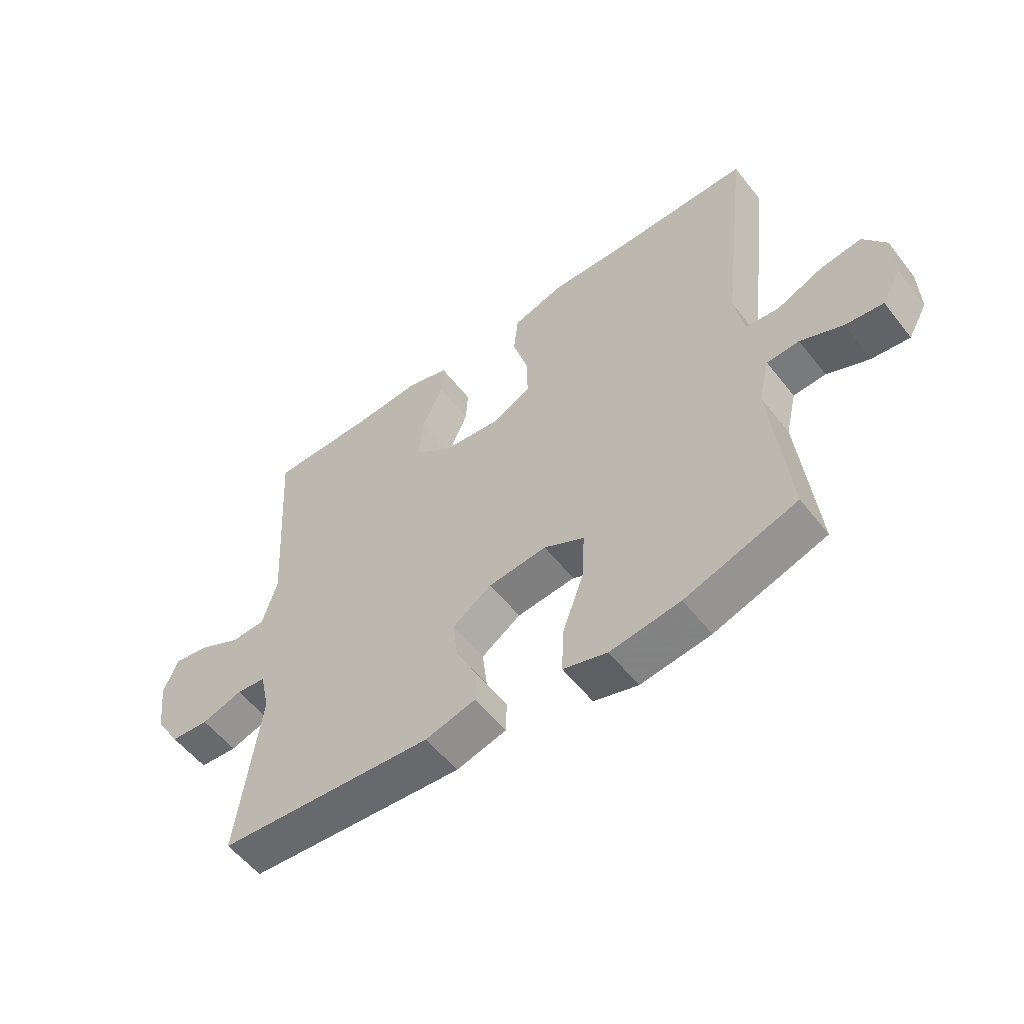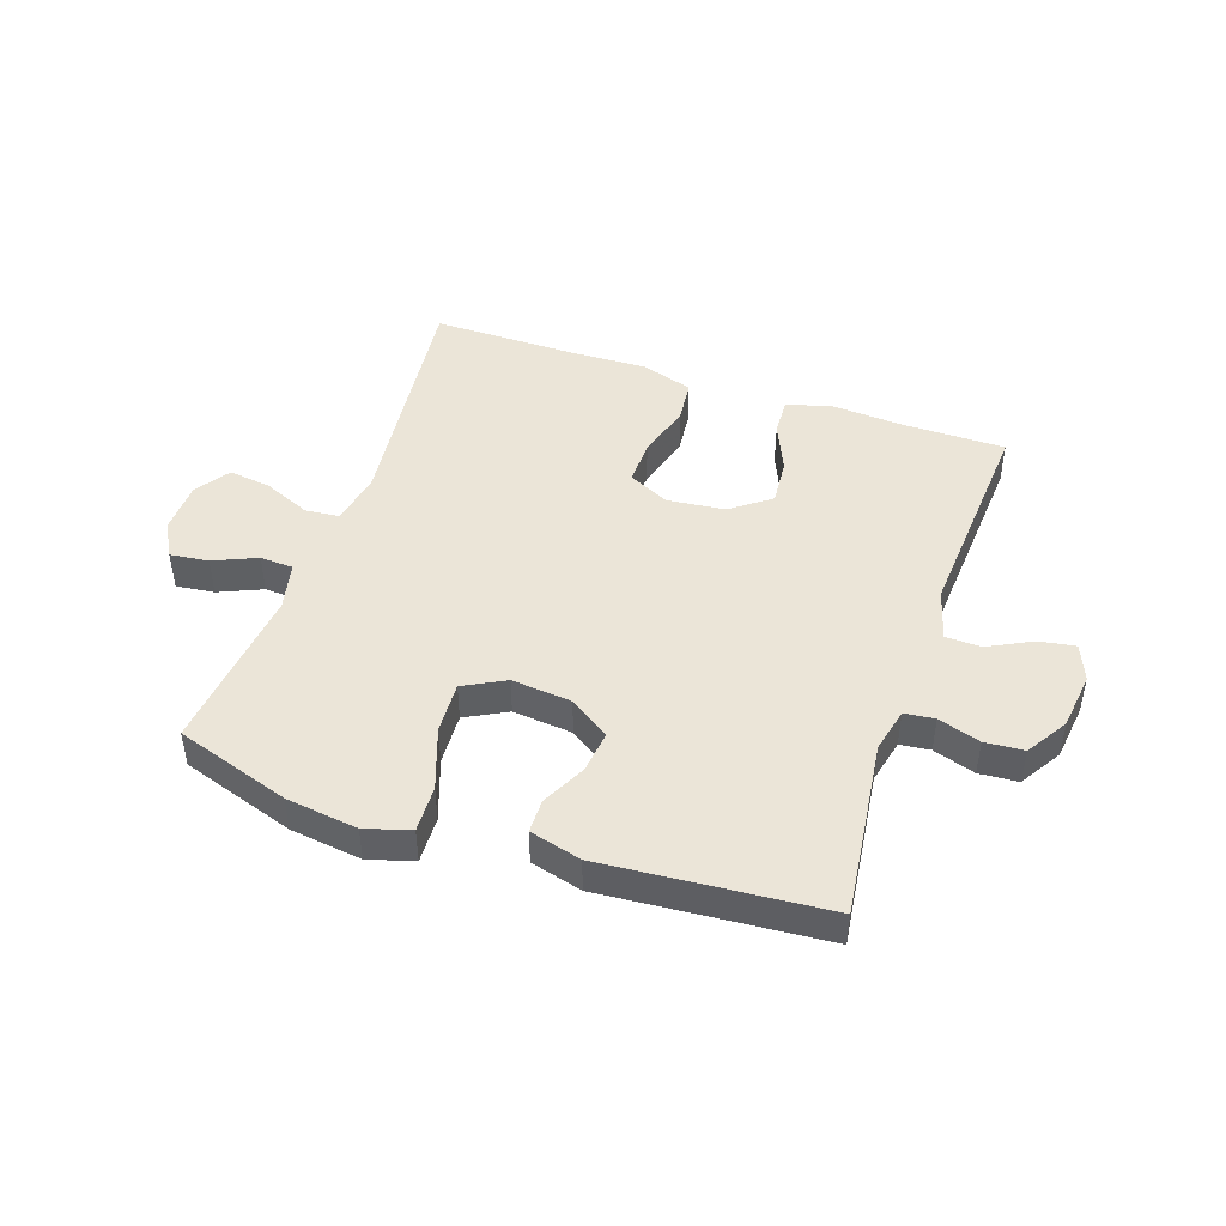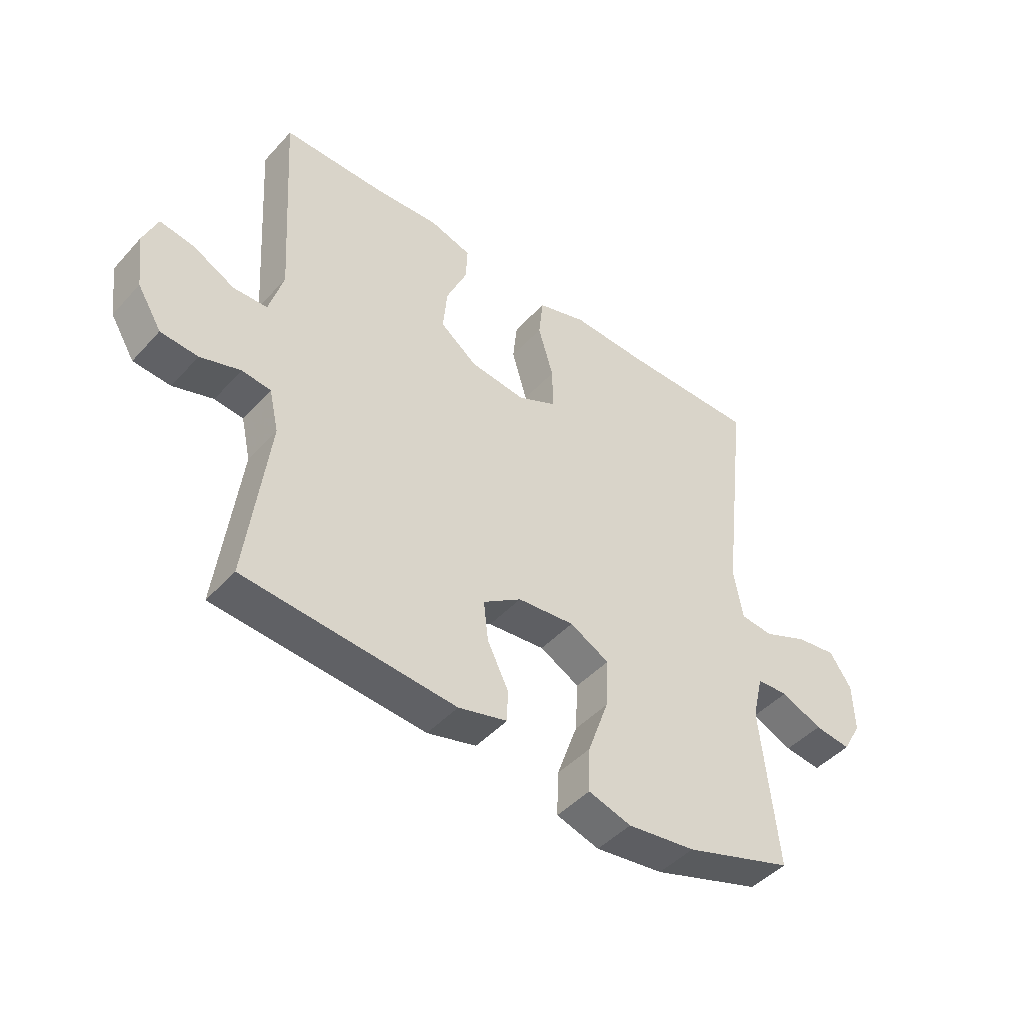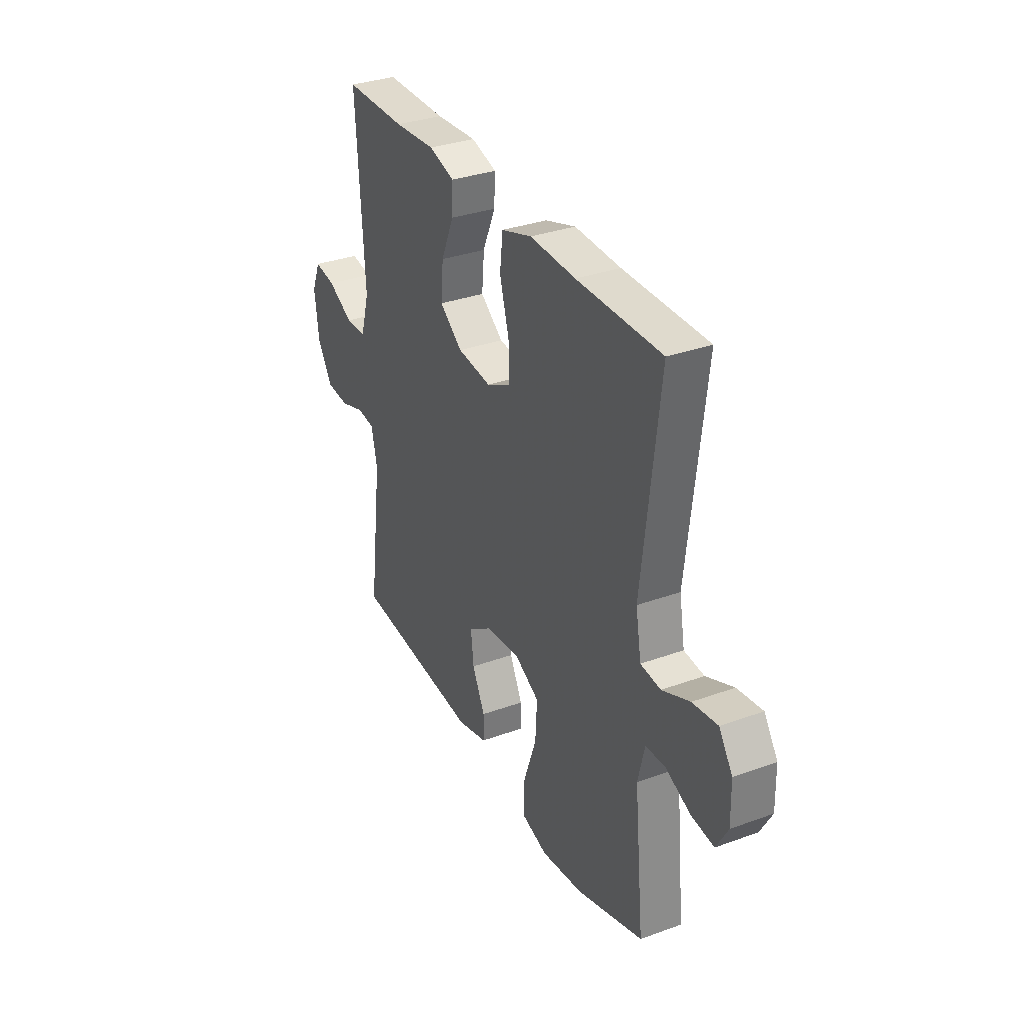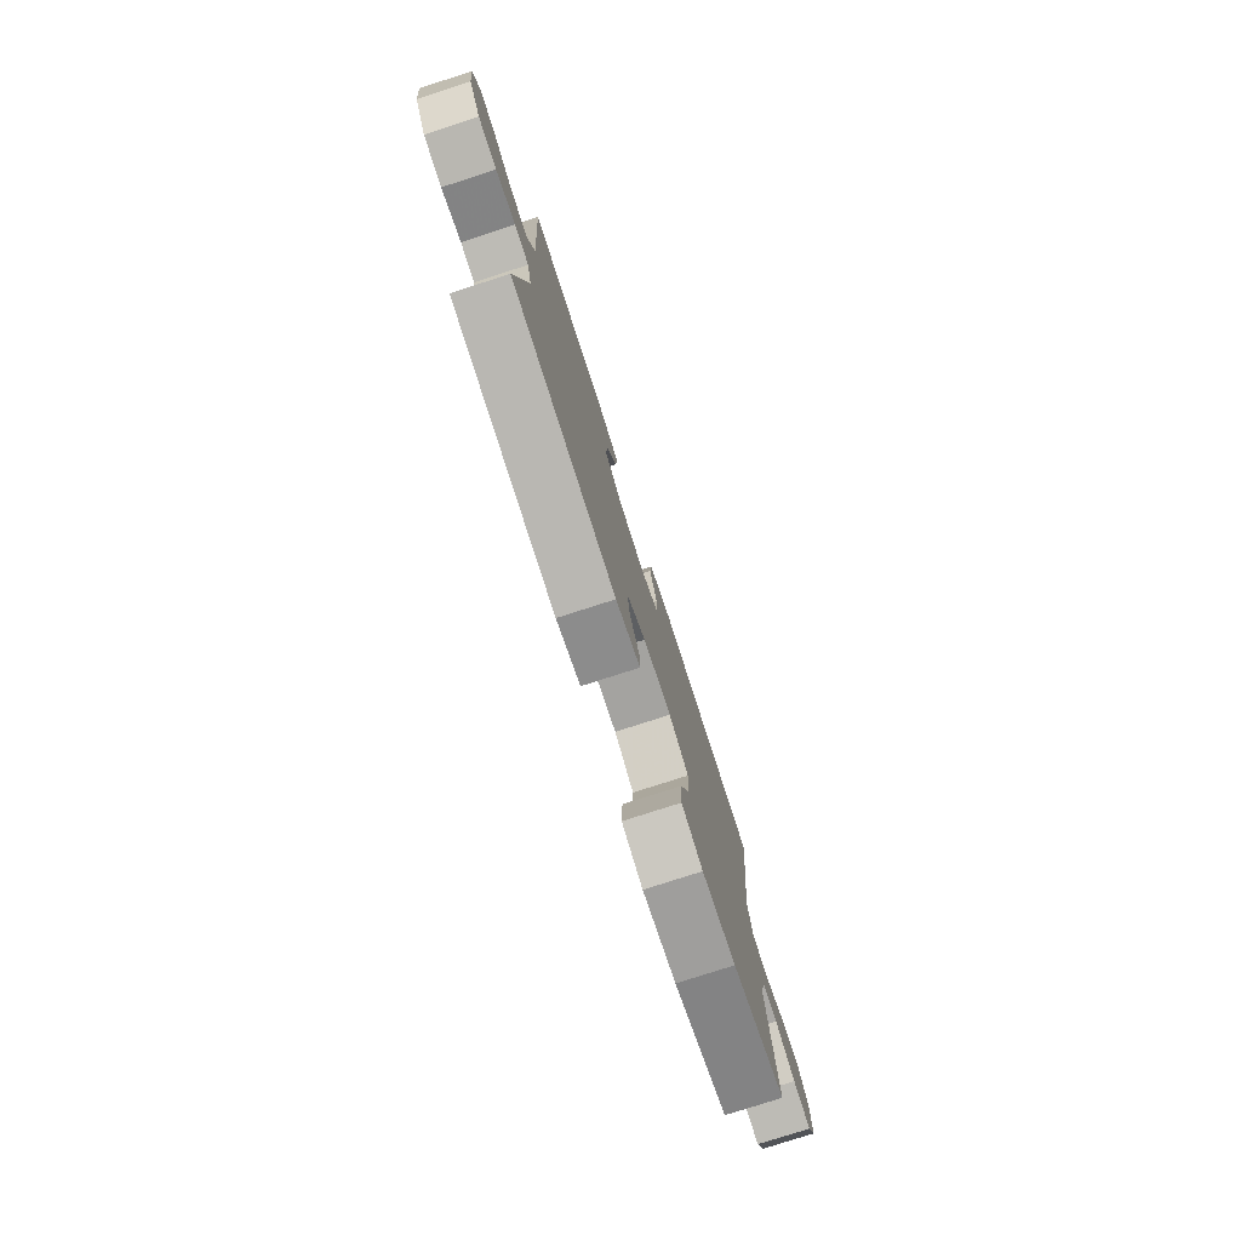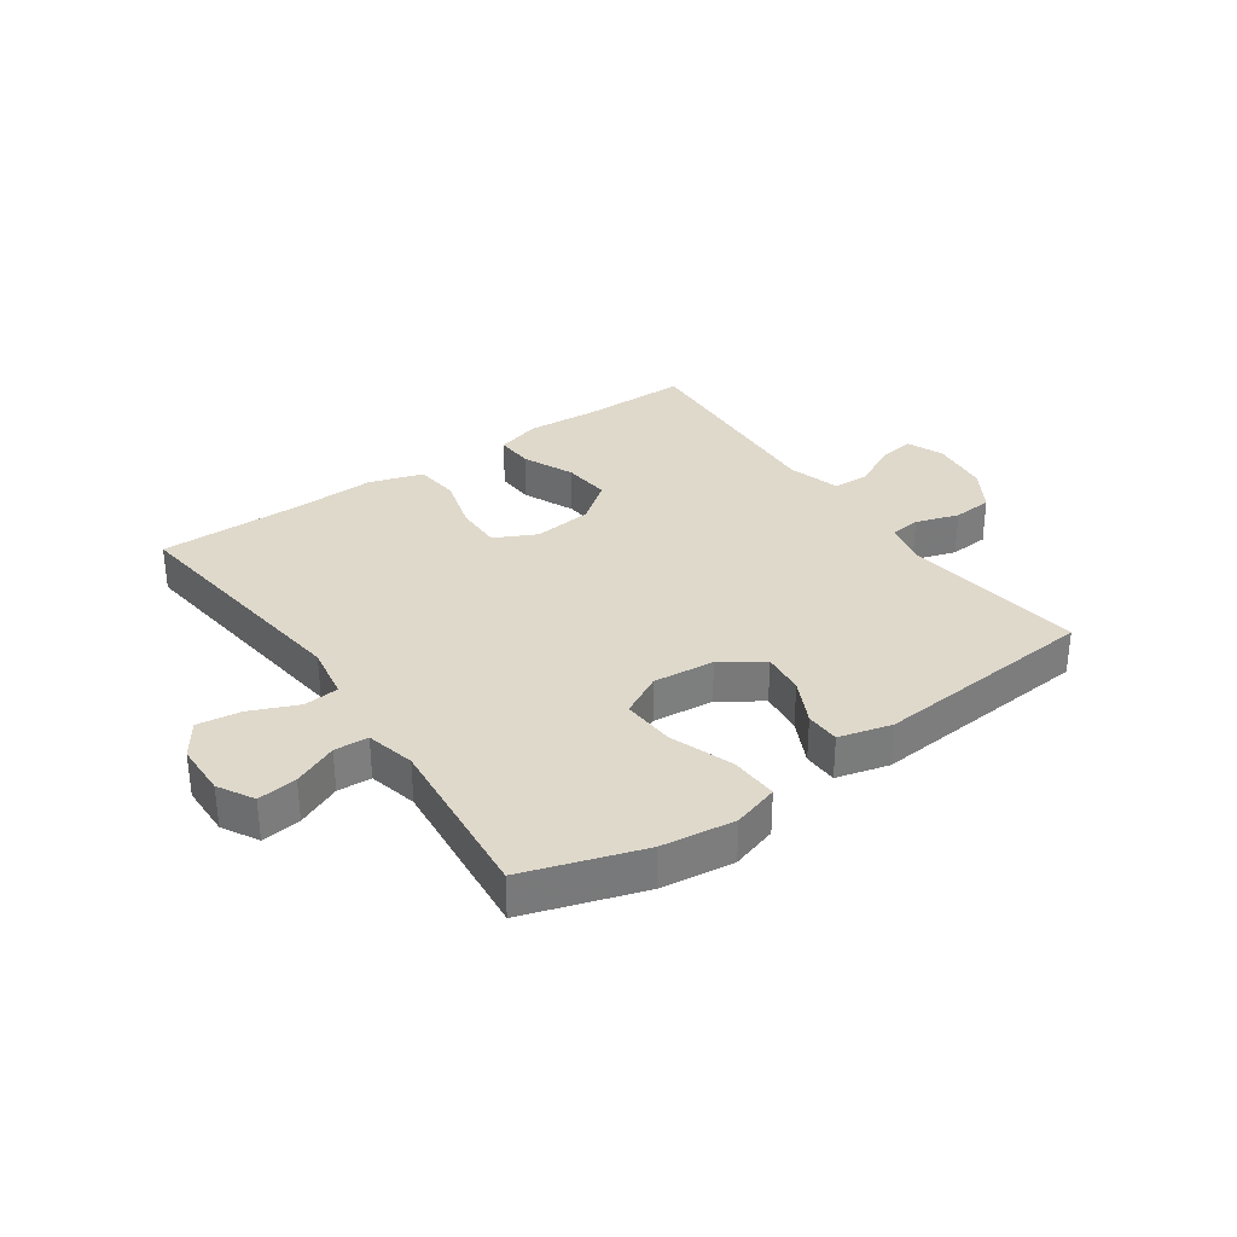
<metadata>
{"format":"obj","ext":"obj","renderer":"f3d","projection":"perspective","resolution":1024,"background":"white","views":[{"elev":-55.9,"azim":37.6,"up":"+Z"},{"elev":45.8,"azim":-161.1,"up":"+Y"},{"elev":-45.8,"azim":-39.4,"up":"+Z"},{"elev":33.0,"azim":63.4,"up":"+Z"},{"elev":-78.0,"azim":-72.1,"up":"+Z"},{"elev":32.3,"azim":144.9,"up":"+Y"}]}
</metadata>
<code>
v -0.5 0.07 0.5
v -0.322 0.07 0.5
v -0.203 0.07 0.508
v -0.129 0.07 0.486
v -0.132 0.07 0.423
v -0.169 0.07 0.338
v -0.176 0.07 0.259
v -0.11 0.07 0.209
v -0.012 0.07 0.198
v 0.057 0.07 0.232
v 0.056 0.07 0.309
v 0.029 0.07 0.402
v 0.037 0.07 0.476
v 0.125 0.07 0.504
v 0.257 0.07 0.499
v 0.5 0.07 0.5
v 0.451 0.07 0.085
v 0.467 0.07 -0.005
v 0.525 0.07 -0.011
v 0.604 0.07 0.023
v 0.676 0.07 0.033
v 0.715 0.07 -0.025
v 0.717 0.07 -0.113
v 0.684 0.07 -0.172
v 0.619 0.07 -0.164
v 0.546 0.07 -0.132
v 0.49 0.07 -0.135
v 0.471 0.07 -0.216
v 0.5 0.07 -0.5
v 0.307 0.07 -0.563
v 0.186 0.07 -0.579
v 0.11 0.07 -0.556
v 0.113 0.07 -0.477
v 0.15 0.07 -0.373
v 0.155 0.07 -0.285
v 0.085 0.07 -0.248
v -0.016 0.07 -0.258
v -0.084 0.07 -0.304
v -0.076 0.07 -0.375
v -0.039 0.07 -0.45
v -0.04 0.07 -0.507
v -0.127 0.07 -0.53
v -0.5 0.07 -0.5
v -0.462 0.07 -0.199
v -0.479 0.07 -0.124
v -0.53 0.07 -0.118
v -0.601 0.07 -0.141
v -0.667 0.07 -0.136
v -0.71 0.07 -0.066
v -0.722 0.07 0.031
v -0.697 0.07 0.093
v -0.636 0.07 0.083
v -0.562 0.07 0.045
v -0.502 0.07 0.047
v -0.477 0.07 0.134
v -0.5 0 0.5
v -0.322 0 0.5
v -0.203 0 0.508
v -0.129 0 0.486
v -0.132 0 0.423
v -0.169 0 0.338
v -0.176 0 0.259
v -0.11 0 0.209
v -0.012 0 0.198
v 0.057 0 0.232
v 0.056 0 0.309
v 0.029 0 0.402
v 0.037 0 0.476
v 0.125 0 0.504
v 0.257 0 0.499
v 0.5 0 0.5
v 0.451 0 0.085
v 0.467 0 -0.005
v 0.525 0 -0.011
v 0.604 0 0.023
v 0.676 0 0.033
v 0.715 0 -0.025
v 0.717 0 -0.113
v 0.684 0 -0.172
v 0.619 0 -0.164
v 0.546 0 -0.132
v 0.49 0 -0.135
v 0.471 0 -0.216
v 0.5 0 -0.5
v 0.307 0 -0.563
v 0.186 0 -0.579
v 0.11 0 -0.556
v 0.113 0 -0.477
v 0.15 0 -0.373
v 0.155 0 -0.285
v 0.085 0 -0.248
v -0.016 0 -0.258
v -0.084 0 -0.304
v -0.076 0 -0.375
v -0.039 0 -0.45
v -0.04 0 -0.507
v -0.127 0 -0.53
v -0.5 0 -0.5
v -0.462 0 -0.199
v -0.479 0 -0.124
v -0.53 0 -0.118
v -0.601 0 -0.141
v -0.667 0 -0.136
v -0.71 0 -0.066
v -0.722 0 0.031
v -0.697 0 0.093
v -0.636 0 0.083
v -0.562 0 0.045
v -0.502 0 0.047
v -0.477 0 0.134
f 50 51 52 53
f 50 53 54
f 49 50 54
f 46 47 48 49
f 45 46 49 54
f 44 45 54 55
f 42 43 44
f 39 40 41 42
f 38 39 42 44
f 37 38 44 55
f 31 32 33 34
f 31 34 35
f 28 29 30 31
f 27 28 31 35
f 23 24 25 26
f 23 26 27
f 22 23 27
f 19 20 21 22
f 19 22 27 35
f 15 16 17
f 15 17 18
f 14 15 18
f 11 12 13 14
f 10 11 14 18
f 9 10 18
f 8 9 18
f 3 4 5 6
f 2 3 6 7
f 1 2 7
f 36 37 55 1
f 18 19 35 36
f 8 18 36
f 1 7 8 36
f 108 107 106 105
f 109 108 105
f 109 105 104
f 104 103 102 101
f 109 104 101 100
f 110 109 100 99
f 99 98 97
f 97 96 95 94
f 99 97 94 93
f 110 99 93 92
f 89 88 87 86
f 90 89 86
f 86 85 84 83
f 90 86 83 82
f 81 80 79 78
f 82 81 78
f 82 78 77
f 77 76 75 74
f 90 82 77 74
f 72 71 70
f 73 72 70
f 73 70 69
f 69 68 67 66
f 73 69 66 65
f 73 65 64
f 73 64 63
f 61 60 59 58
f 62 61 58 57
f 62 57 56
f 56 110 92 91
f 91 90 74 73
f 91 73 63
f 91 63 62 56
f 1 56 57 2
f 2 57 58 3
f 3 58 59 4
f 4 59 60 5
f 5 60 61 6
f 6 61 62 7
f 7 62 63 8
f 8 63 64 9
f 9 64 65 10
f 10 65 66 11
f 11 66 67 12
f 12 67 68 13
f 13 68 69 14
f 14 69 70 15
f 15 70 71 16
f 16 71 72 17
f 17 72 73 18
f 18 73 74 19
f 19 74 75 20
f 20 75 76 21
f 21 76 77 22
f 22 77 78 23
f 23 78 79 24
f 24 79 80 25
f 25 80 81 26
f 26 81 82 27
f 27 82 83 28
f 28 83 84 29
f 29 84 85 30
f 30 85 86 31
f 31 86 87 32
f 32 87 88 33
f 33 88 89 34
f 34 89 90 35
f 35 90 91 36
f 36 91 92 37
f 37 92 93 38
f 38 93 94 39
f 39 94 95 40
f 40 95 96 41
f 41 96 97 42
f 42 97 98 43
f 43 98 99 44
f 44 99 100 45
f 45 100 101 46
f 46 101 102 47
f 47 102 103 48
f 48 103 104 49
f 49 104 105 50
f 50 105 106 51
f 51 106 107 52
f 52 107 108 53
f 53 108 109 54
f 54 109 110 55
f 55 110 56 1

</code>
